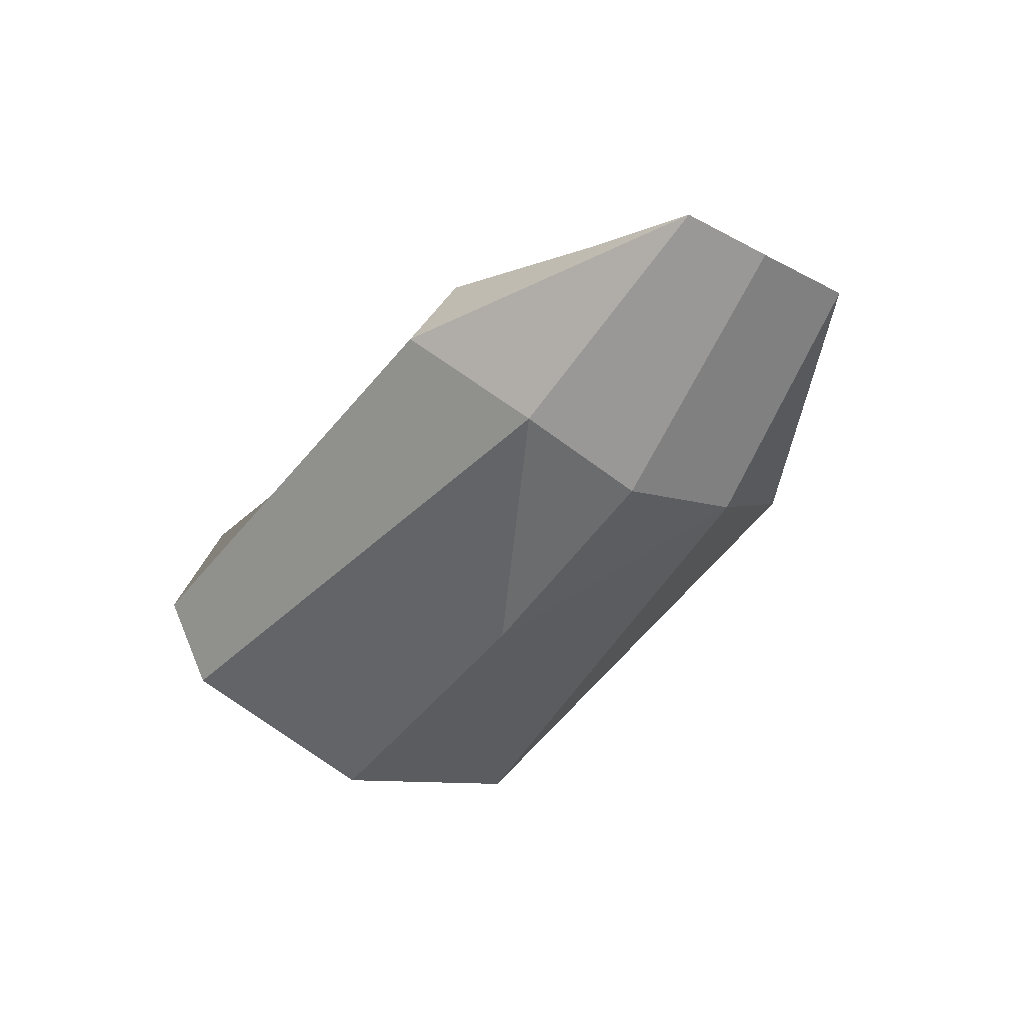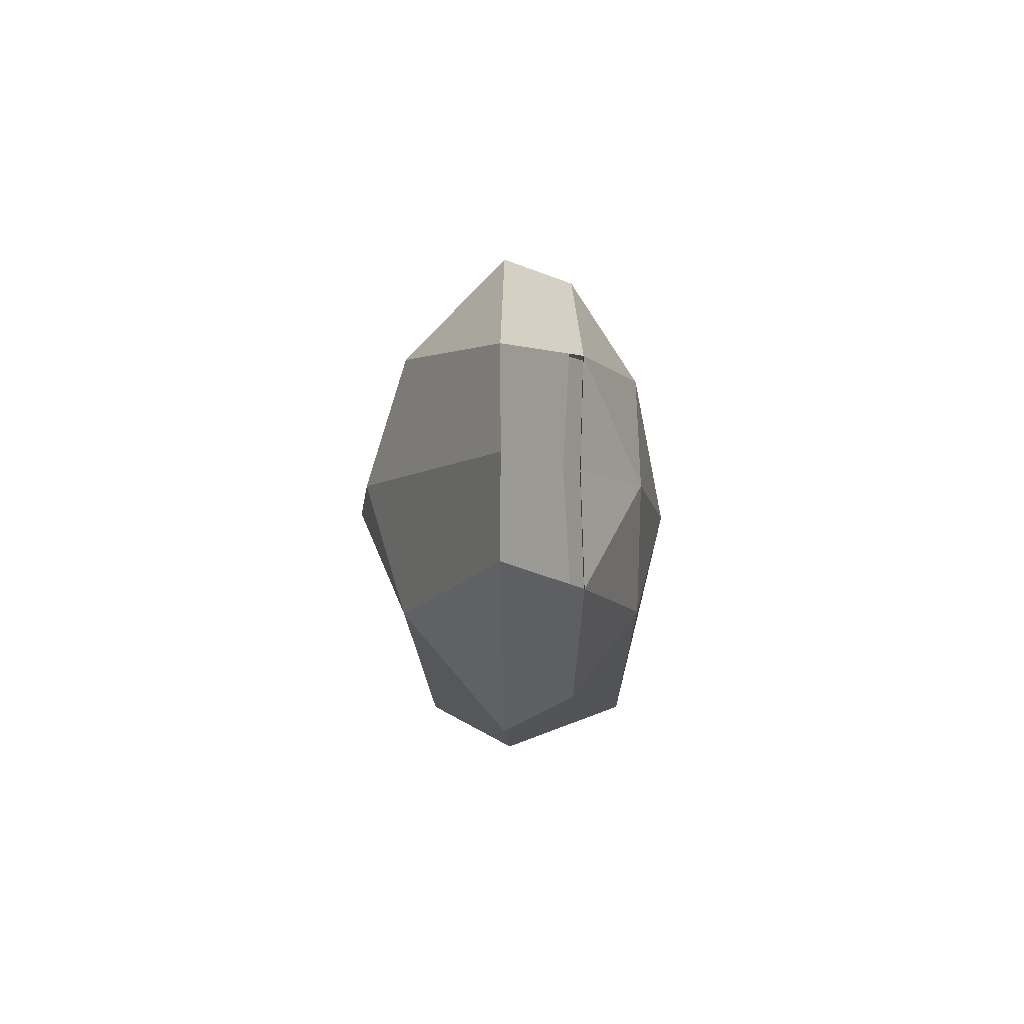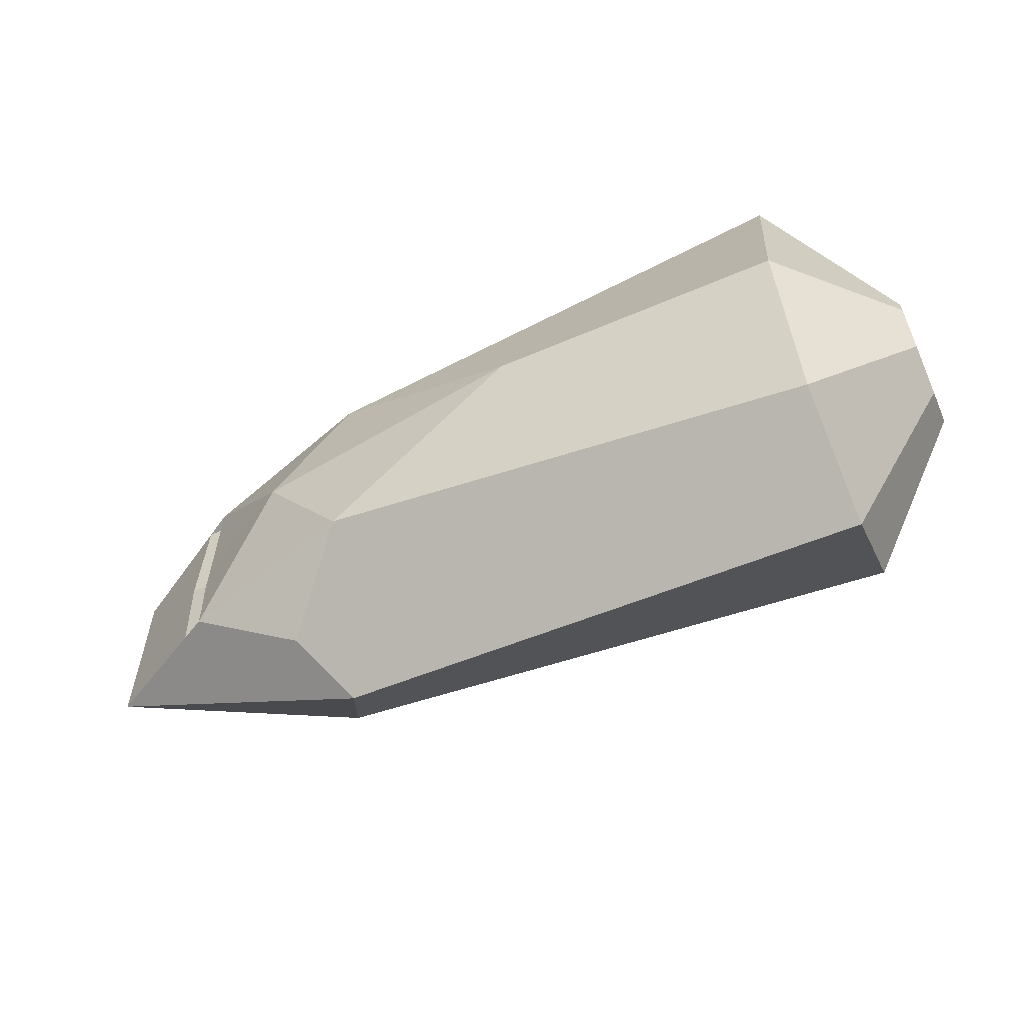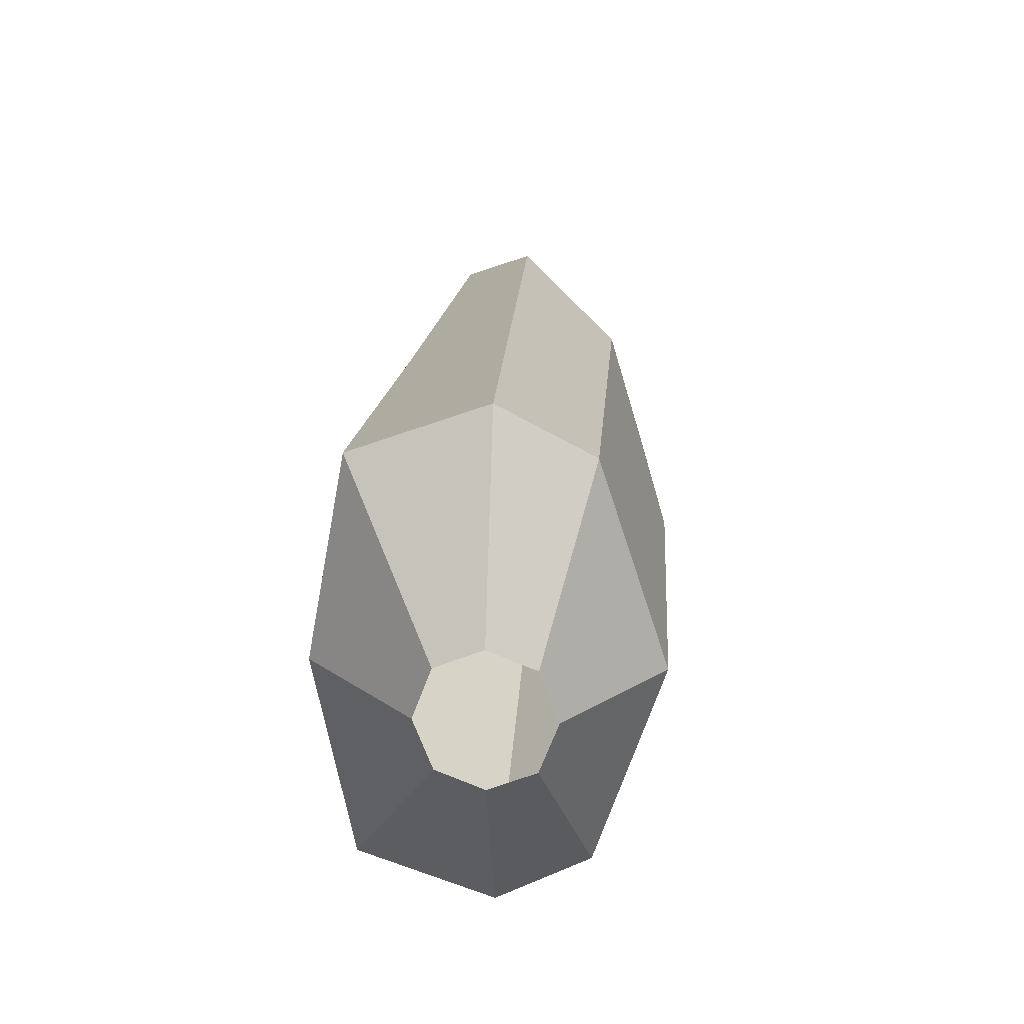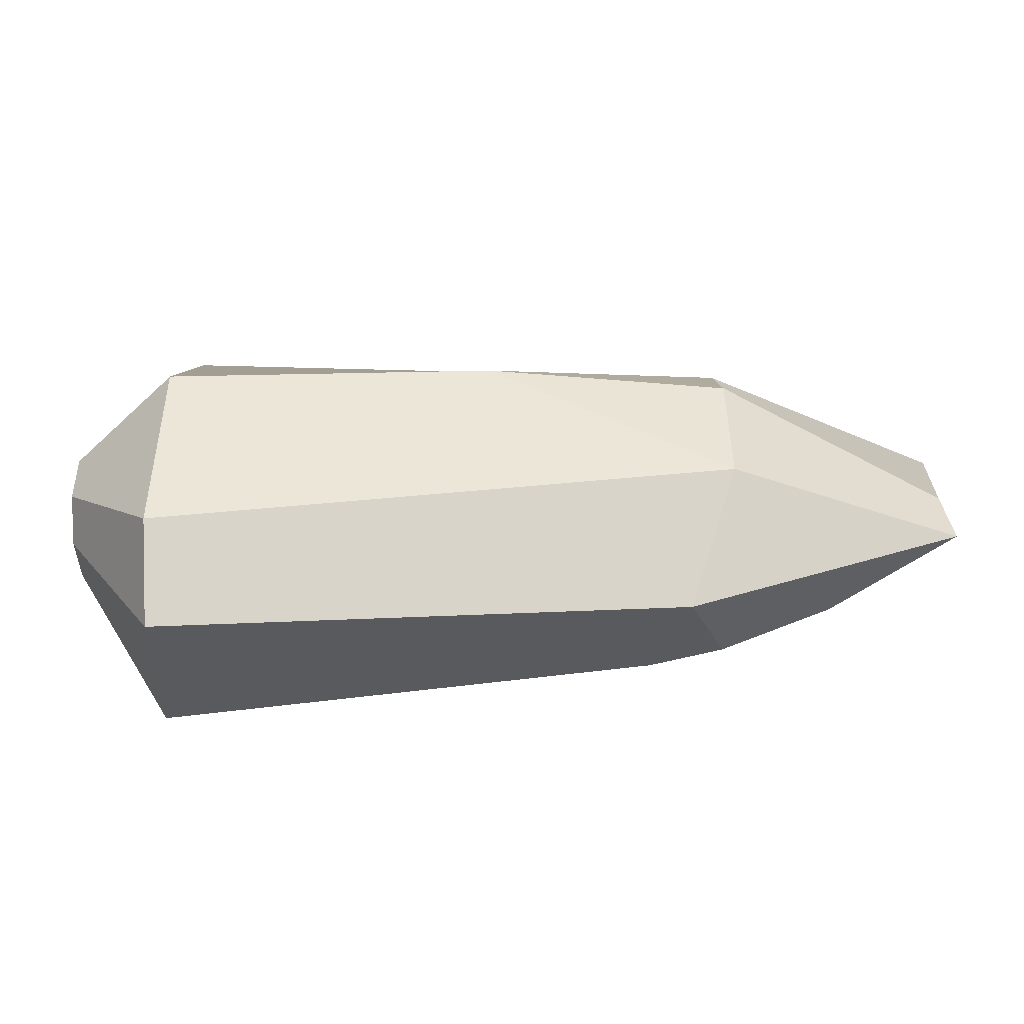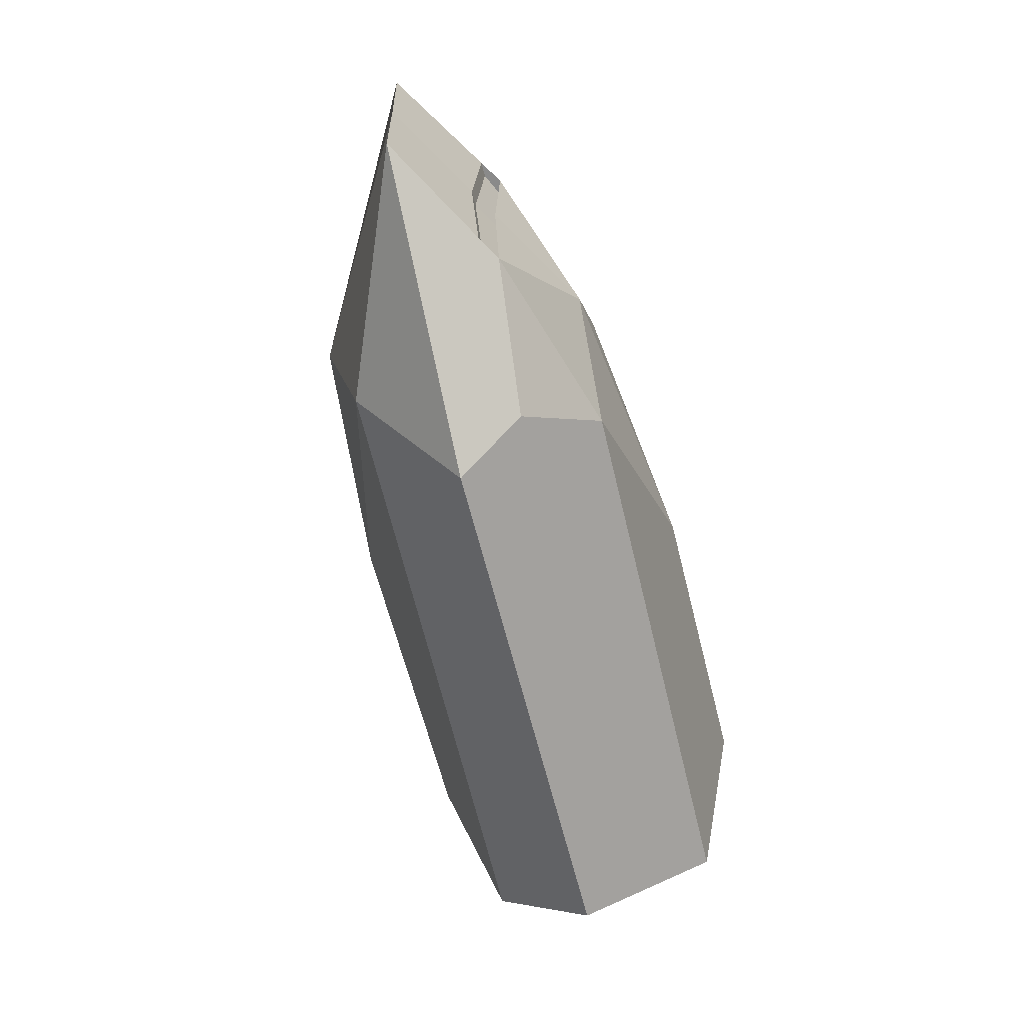
<metadata>
{"format":"obj","ext":"obj","renderer":"f3d","projection":"perspective","resolution":1024,"background":"white","views":[{"elev":-41.3,"azim":57.4,"up":"+Y"},{"elev":-6.4,"azim":90.5,"up":"+Z"},{"elev":-59.3,"azim":-156.2,"up":"+Z"},{"elev":23.2,"azim":-86.4,"up":"+Z"},{"elev":-64.6,"azim":1.3,"up":"+Z"},{"elev":-60.6,"azim":103.9,"up":"+Z"}]}
</metadata>
<code>
o Head_Cylinder.002
v 1.452 -0 -0.2582
v 0.8014 -0.2643 -0.3428
v 0.5735 0.3668 -0.3229
v 0.664 -0 -0.652
v -0.8014 -0.2557 -0.5667
v -0.8014 0 -0.7025
v -0.8014 0.3668 -0.5667
v -1.095 0 -0.1912
v -1.095 -0.1275 -0.1384
v -1.095 0.1275 -0.1384
v 1.091 0.2069 -0.2975
v 1.158 0.1685 -0.2902
v -1.095 -0.1275 -0.1384
v 1.028 0.2069 -0.2975
v 1.118 0.1685 -0.2902
v 0.7567 0.1834 -0.5622
v 1.452 -0 0.2582
v 0.8014 -0.2643 0.3428
v 0.1245 -0.4375 0
v 0.01052 0.4729 0
v 0.5735 0.3668 0.3229
v 0.664 -0 0.652
v -0.8014 -0.2557 0.5667
v -0.8014 0 0.7025
v -0.8014 -0.4398 0
v -0.8014 0.4729 0
v -0.8014 0.3668 0.5667
v -1.095 0 0.1912
v 1.451 0.000849 0
v 0.8014 -0.3668 0
v 1.102 0.1973 0
v -1.095 -0.1275 0.1384
v -1.095 0.1275 0.1384
v -1.095 0.1783 0
v -1.095 -0.1783 0
v 1.091 0.2069 0.2975
v 1.158 0.1685 0.2902
v 0.8014 0.3668 0
v -1.095 -0.1275 0.1384
v 1.183 0.1519 0
v 1.028 0.2069 0.2975
v 1.062 0.1973 0
v 1.118 0.1685 0.2902
v 1.143 0.1519 0
v 0.7567 0.1834 0.5622
f 4 2 5 6
f 2 19 25 5
f 20 3 7 26
f 3 16 4 6 7
f 1 2 4
f 6 8 10 7
f 7 10 34 26
f 25 35 9 5
f 5 9 8 6
f 19 2 30
f 20 38 3
f 1 29 30 2
f 11 3 38
f 38 31 11
f 12 15 44 40
f 29 1 12 40
f 44 15 14 42
f 11 14 15 12
f 31 42 14 11
f 11 16 3
f 4 16 11 12 1
f 22 24 23 18
f 18 23 25 19
f 20 26 27 21
f 21 27 24 22 45
f 17 22 18
f 24 27 33 28
f 27 26 34 33
f 25 23 32 35
f 23 24 28 32
f 19 30 18
f 20 21 38
f 17 18 30 29
f 36 38 21
f 38 36 31
f 37 40 44 43
f 29 40 37 17
f 44 42 41 43
f 36 37 43 41
f 31 36 41 42
f 36 21 45
f 22 17 37 36 45

</code>
